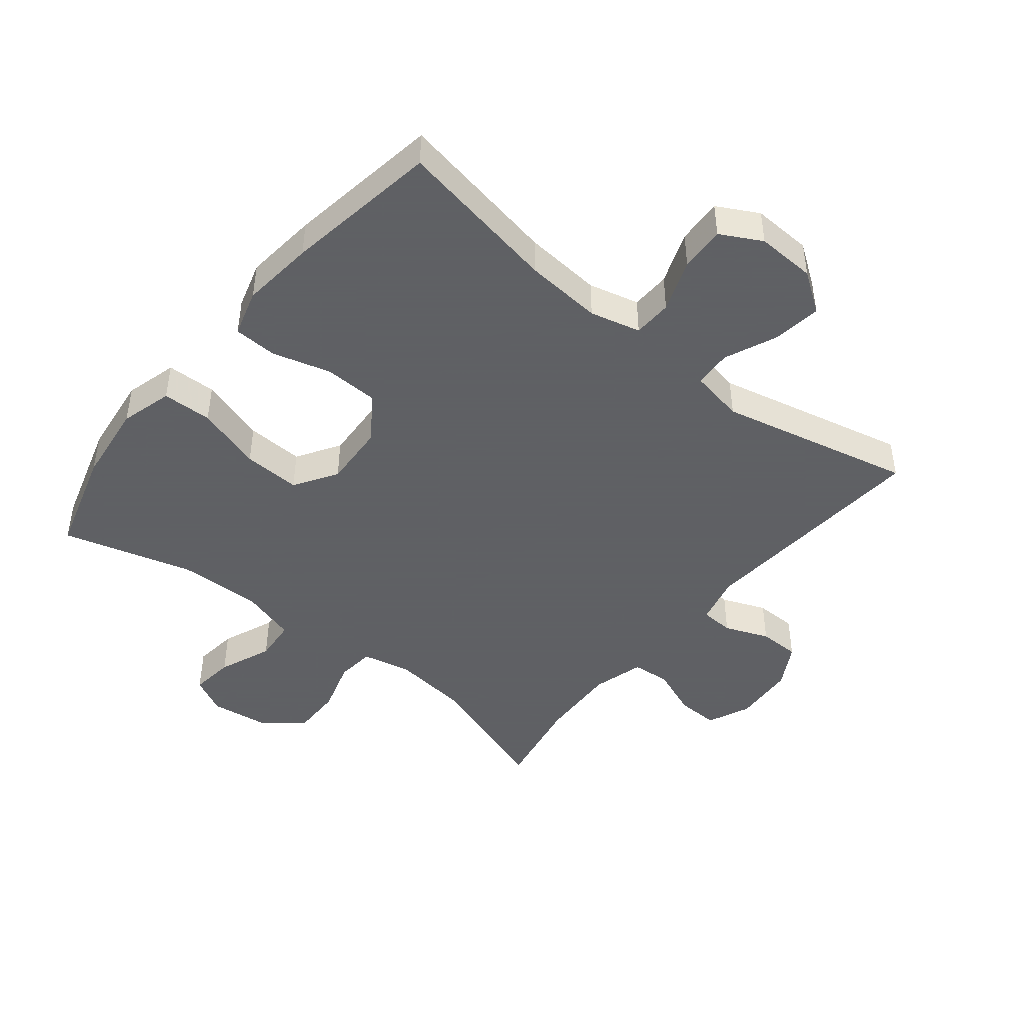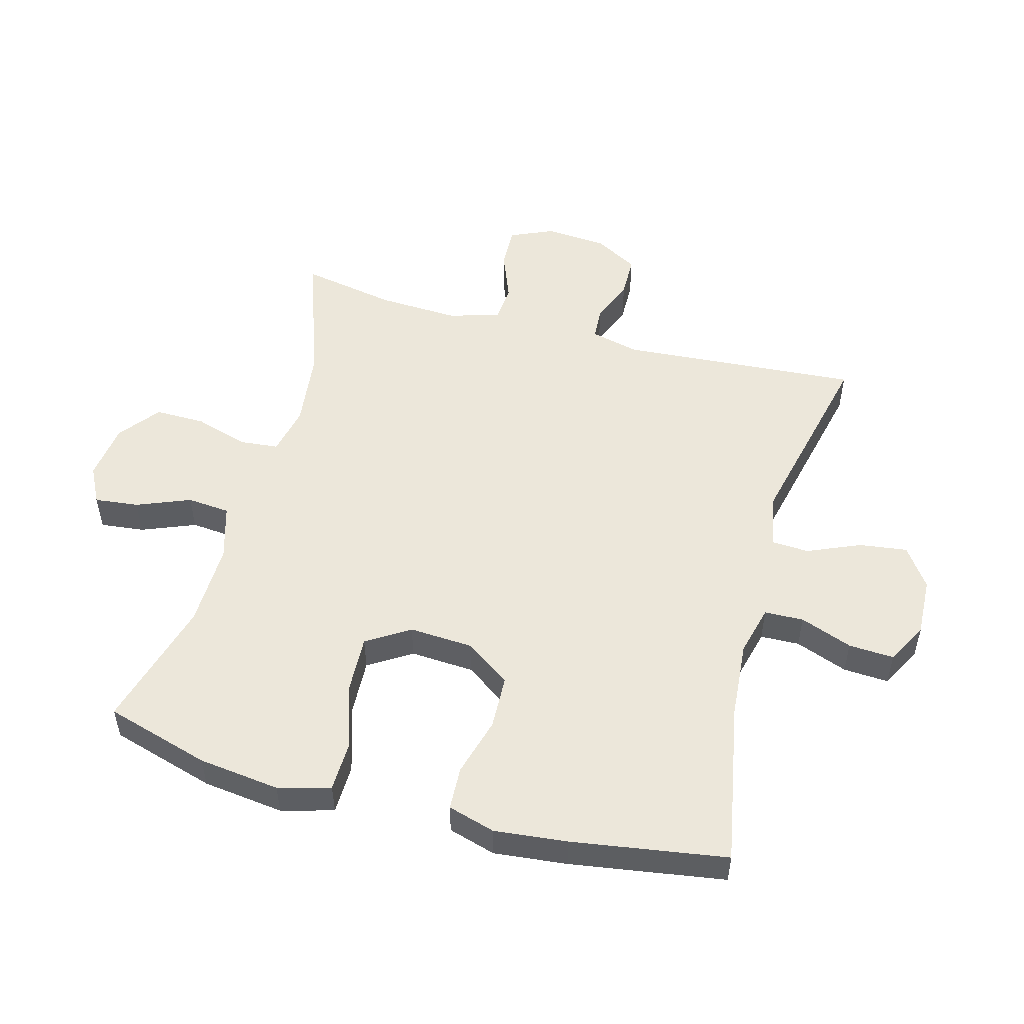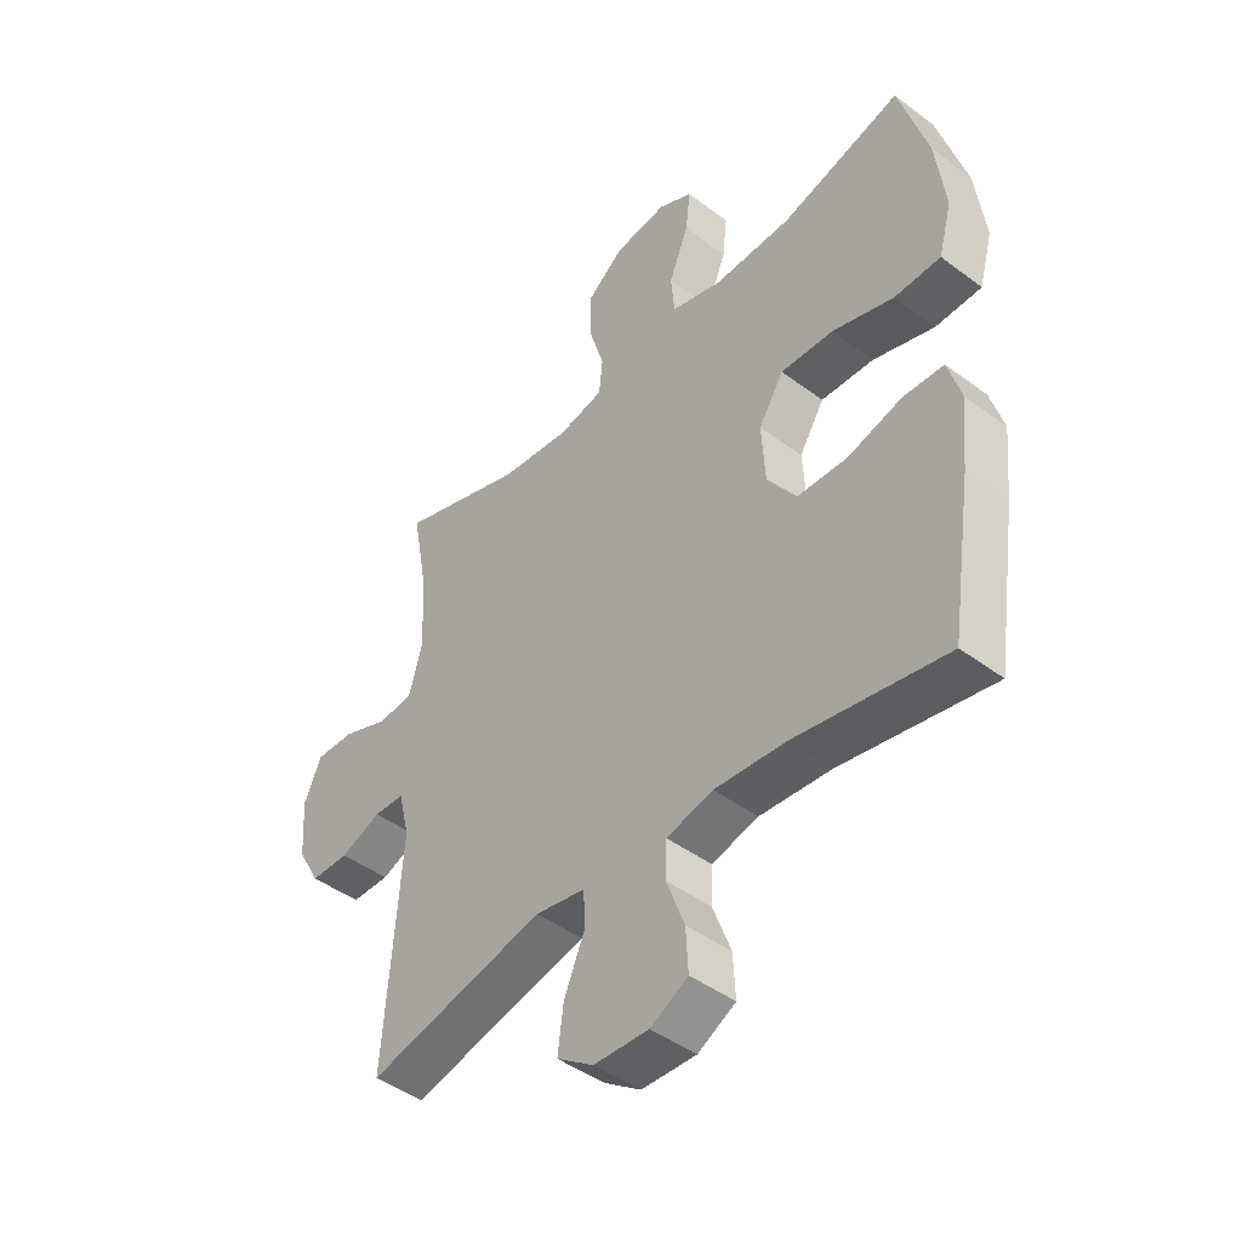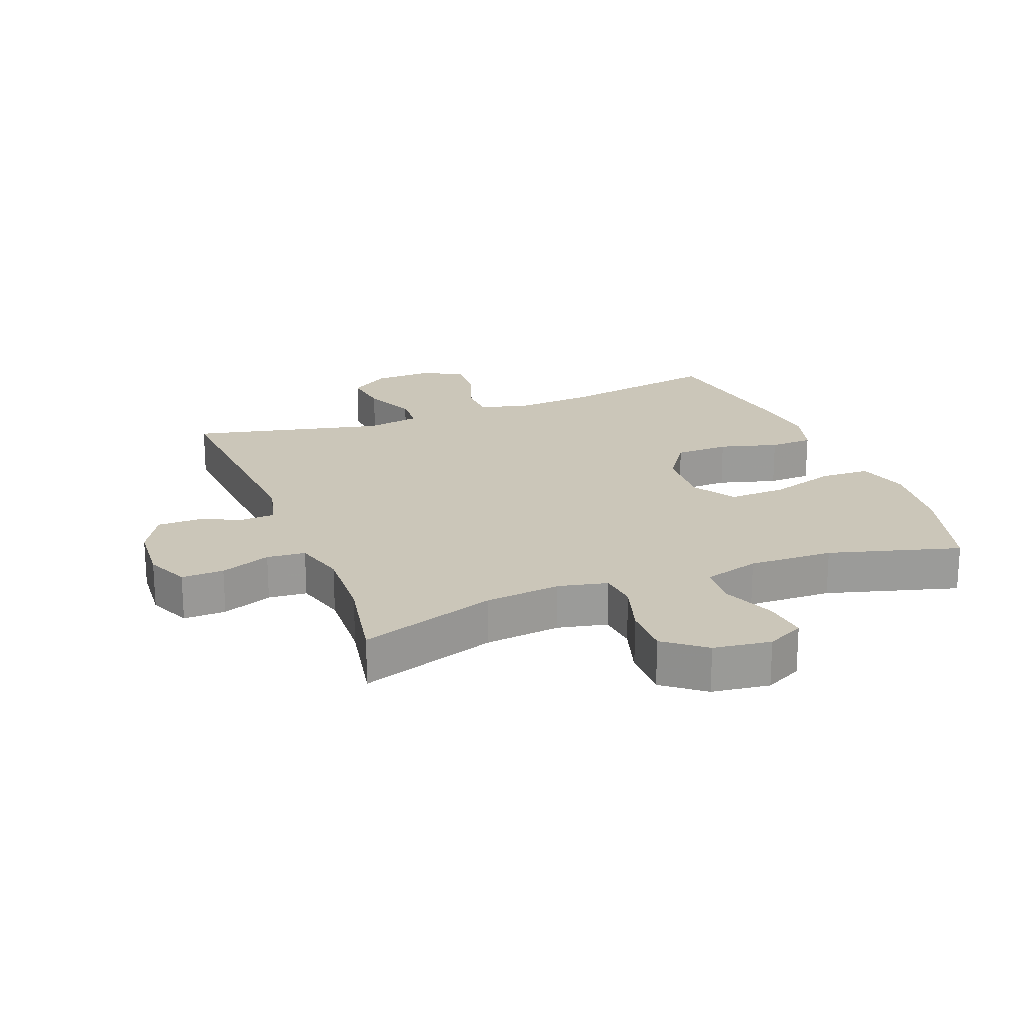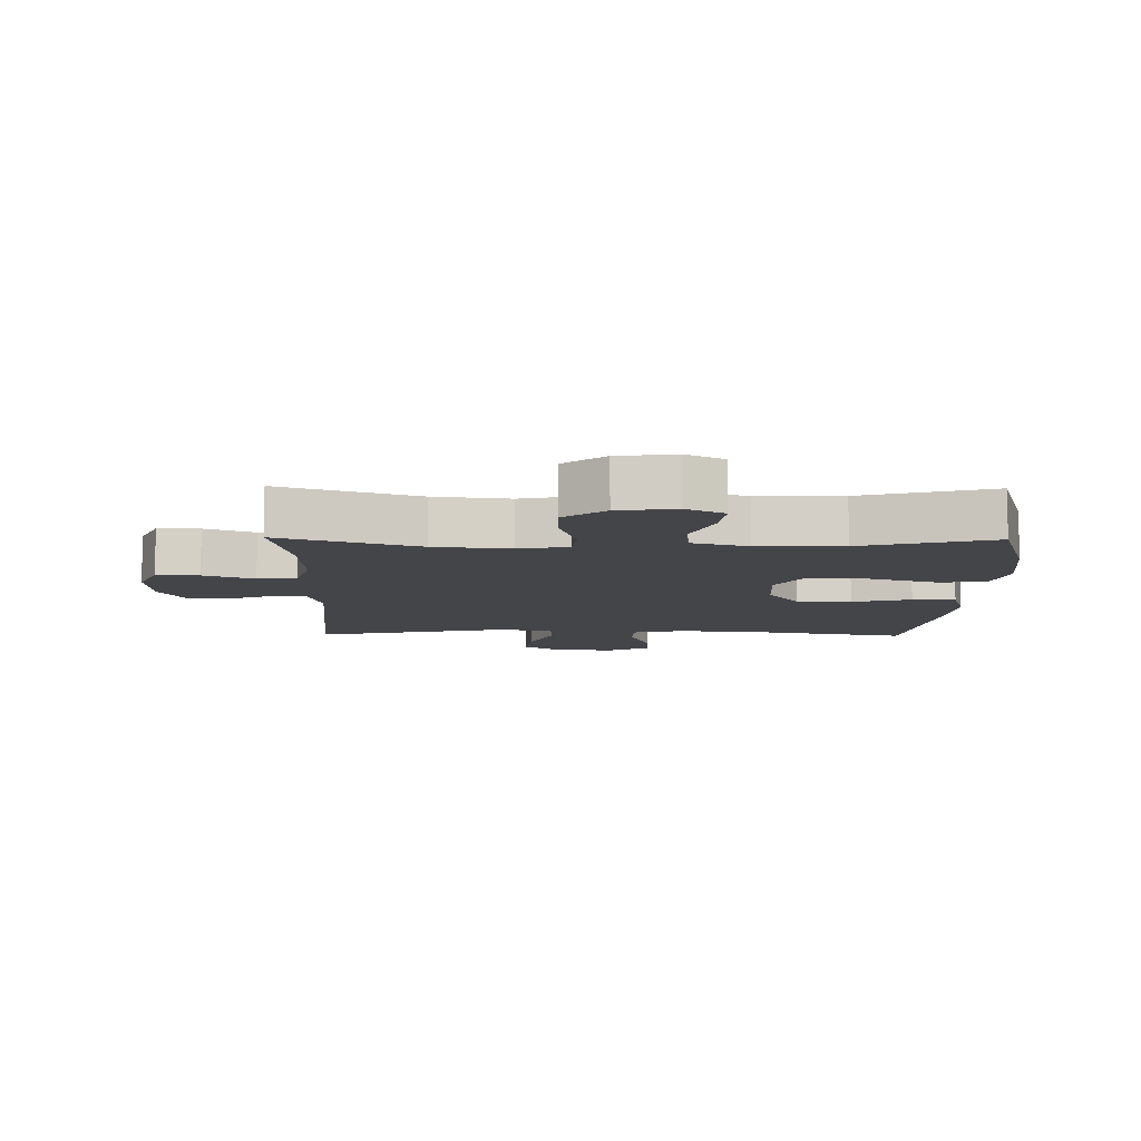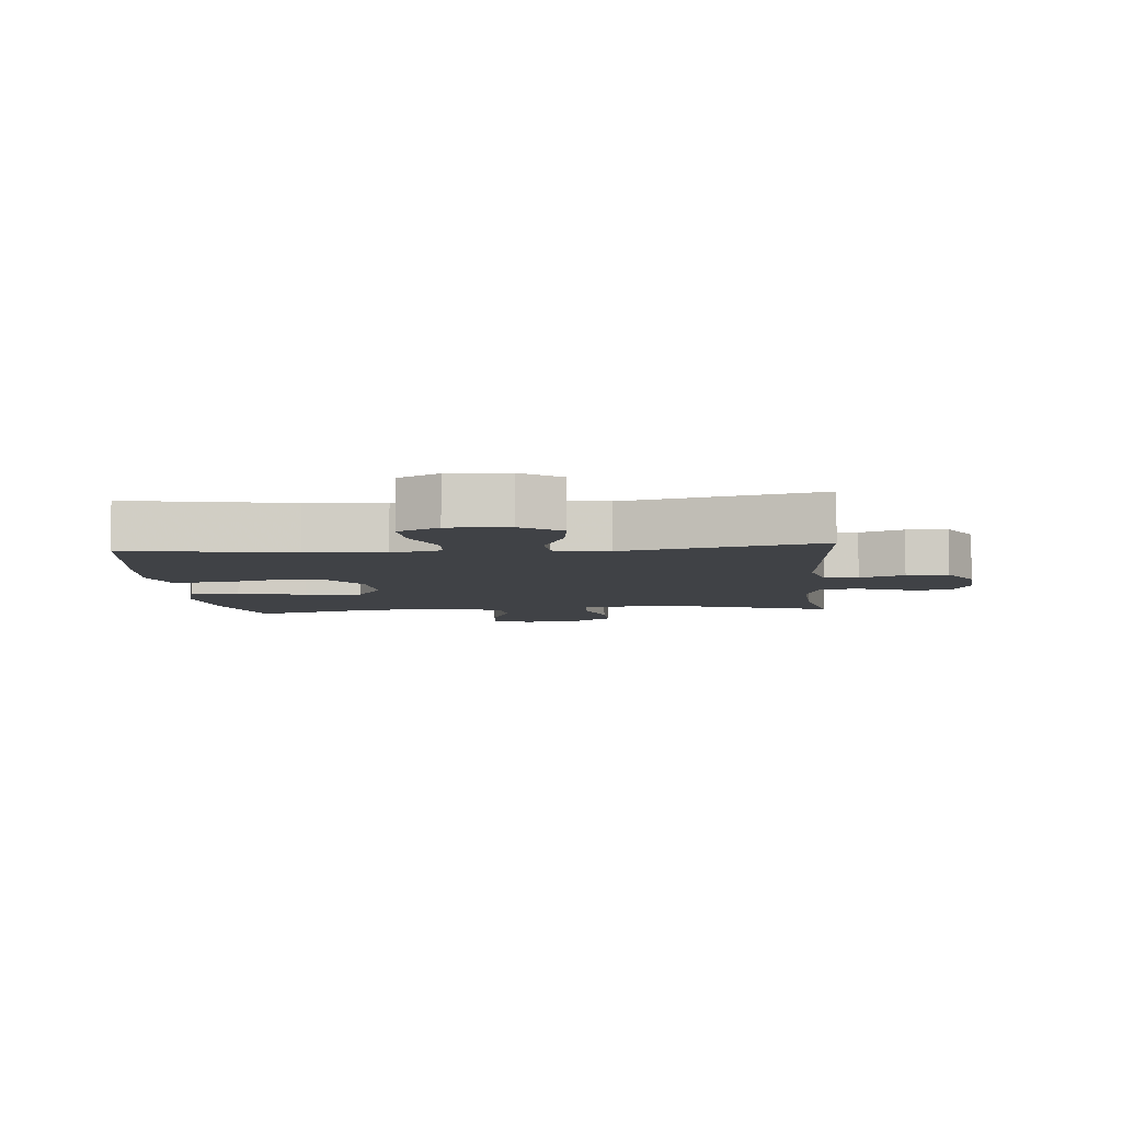
<metadata>
{"format":"obj","ext":"obj","renderer":"f3d","projection":"perspective","resolution":1024,"background":"white","views":[{"elev":-45.3,"azim":141.0,"up":"+Y"},{"elev":52.0,"azim":105.2,"up":"+Y"},{"elev":-45.0,"azim":49.1,"up":"+Z"},{"elev":20.8,"azim":-21.1,"up":"+Y"},{"elev":-9.0,"azim":-1.0,"up":"+Y"},{"elev":-6.3,"azim":-174.7,"up":"+Y"}]}
</metadata>
<code>
v -0.5 0.07 -0.5
v -0.472 0.07 -0.121
v -0.491 0.07 -0.043
v -0.544 0.07 -0.04
v -0.614 0.07 -0.068
v -0.68 0.07 -0.067
v -0.719 0.07 0.002
v -0.726 0.07 0.101
v -0.696 0.07 0.169
v -0.629 0.07 0.167
v -0.55 0.07 0.136
v -0.489 0.07 0.141
v -0.466 0.07 0.223
v -0.472 0.07 0.35
v -0.5 0.07 0.5
v -0.284 0.07 0.427
v -0.164 0.07 0.413
v -0.086 0.07 0.43
v -0.08 0.07 0.491
v -0.106 0.07 0.576
v -0.107 0.07 0.656
v -0.043 0.07 0.706
v 0.048 0.07 0.718
v 0.107 0.07 0.688
v 0.099 0.07 0.618
v 0.065 0.07 0.533
v 0.071 0.07 0.465
v 0.159 0.07 0.439
v 0.293 0.07 0.442
v 0.5 0.07 0.5
v 0.549 0.07 0.334
v 0.565 0.07 0.205
v 0.542 0.07 0.122
v 0.463 0.07 0.12
v 0.358 0.07 0.153
v 0.267 0.07 0.157
v 0.224 0.07 0.089
v 0.23 0.07 -0.012
v 0.28 0.07 -0.084
v 0.366 0.07 -0.087
v 0.459 0.07 -0.061
v 0.528 0.07 -0.064
v 0.55 0.07 -0.139
v 0.538 0.07 -0.255
v 0.5 0.07 -0.5
v 0.242 0.07 -0.452
v 0.119 0.07 -0.442
v 0.039 0.07 -0.462
v 0.037 0.07 -0.524
v 0.068 0.07 -0.607
v 0.072 0.07 -0.679
v 0.007 0.07 -0.714
v -0.087 0.07 -0.71
v -0.15 0.07 -0.666
v -0.14 0.07 -0.59
v -0.104 0.07 -0.506
v -0.107 0.07 -0.446
v -0.193 0.07 -0.43
v -0.5 0 -0.5
v -0.472 0 -0.121
v -0.491 0 -0.043
v -0.544 0 -0.04
v -0.614 0 -0.068
v -0.68 0 -0.067
v -0.719 0 0.002
v -0.726 0 0.101
v -0.696 0 0.169
v -0.629 0 0.167
v -0.55 0 0.136
v -0.489 0 0.141
v -0.466 0 0.223
v -0.472 0 0.35
v -0.5 0 0.5
v -0.284 0 0.427
v -0.164 0 0.413
v -0.086 0 0.43
v -0.08 0 0.491
v -0.106 0 0.576
v -0.107 0 0.656
v -0.043 0 0.706
v 0.048 0 0.718
v 0.107 0 0.688
v 0.099 0 0.618
v 0.065 0 0.533
v 0.071 0 0.465
v 0.159 0 0.439
v 0.293 0 0.442
v 0.5 0 0.5
v 0.549 0 0.334
v 0.565 0 0.205
v 0.542 0 0.122
v 0.463 0 0.12
v 0.358 0 0.153
v 0.267 0 0.157
v 0.224 0 0.089
v 0.23 0 -0.012
v 0.28 0 -0.084
v 0.366 0 -0.087
v 0.459 0 -0.061
v 0.528 0 -0.064
v 0.55 0 -0.139
v 0.538 0 -0.255
v 0.5 0 -0.5
v 0.242 0 -0.452
v 0.119 0 -0.442
v 0.039 0 -0.462
v 0.037 0 -0.524
v 0.068 0 -0.607
v 0.072 0 -0.679
v 0.007 0 -0.714
v -0.087 0 -0.71
v -0.15 0 -0.666
v -0.14 0 -0.59
v -0.104 0 -0.506
v -0.107 0 -0.446
v -0.193 0 -0.43
f 53 54 55 56
f 53 56 57
f 52 53 57
f 49 50 51 52
f 48 49 52 57
f 47 48 57 58
f 43 44 45 46
f 43 46 47
f 40 41 42 43
f 39 40 43 47
f 38 39 47 58
f 32 33 34 35
f 32 35 36
f 29 30 31 32
f 28 29 32 36
f 27 28 36 37
f 23 24 25 26
f 23 26 27
f 22 23 27
f 19 20 21 22
f 18 19 22 27
f 14 15 16
f 13 14 16 17
f 12 13 17 18
f 8 9 10 11
f 8 11 12
f 7 8 12
f 4 5 6 7
f 3 4 7 12
f 2 3 12 18
f 27 37 38 58
f 18 27 58
f 1 2 18 58
f 114 113 112 111
f 115 114 111
f 115 111 110
f 110 109 108 107
f 115 110 107 106
f 116 115 106 105
f 104 103 102 101
f 105 104 101
f 101 100 99 98
f 105 101 98 97
f 116 105 97 96
f 93 92 91 90
f 94 93 90
f 90 89 88 87
f 94 90 87 86
f 95 94 86 85
f 84 83 82 81
f 85 84 81
f 85 81 80
f 80 79 78 77
f 85 80 77 76
f 74 73 72
f 75 74 72 71
f 76 75 71 70
f 69 68 67 66
f 70 69 66
f 70 66 65
f 65 64 63 62
f 70 65 62 61
f 76 70 61 60
f 116 96 95 85
f 116 85 76
f 116 76 60 59
f 1 59 60 2
f 2 60 61 3
f 3 61 62 4
f 4 62 63 5
f 5 63 64 6
f 6 64 65 7
f 7 65 66 8
f 8 66 67 9
f 9 67 68 10
f 10 68 69 11
f 11 69 70 12
f 12 70 71 13
f 13 71 72 14
f 14 72 73 15
f 15 73 74 16
f 16 74 75 17
f 17 75 76 18
f 18 76 77 19
f 19 77 78 20
f 20 78 79 21
f 21 79 80 22
f 22 80 81 23
f 23 81 82 24
f 24 82 83 25
f 25 83 84 26
f 26 84 85 27
f 27 85 86 28
f 28 86 87 29
f 29 87 88 30
f 30 88 89 31
f 31 89 90 32
f 32 90 91 33
f 33 91 92 34
f 34 92 93 35
f 35 93 94 36
f 36 94 95 37
f 37 95 96 38
f 38 96 97 39
f 39 97 98 40
f 40 98 99 41
f 41 99 100 42
f 42 100 101 43
f 43 101 102 44
f 44 102 103 45
f 45 103 104 46
f 46 104 105 47
f 47 105 106 48
f 48 106 107 49
f 49 107 108 50
f 50 108 109 51
f 51 109 110 52
f 52 110 111 53
f 53 111 112 54
f 54 112 113 55
f 55 113 114 56
f 56 114 115 57
f 57 115 116 58
f 58 116 59 1

</code>
